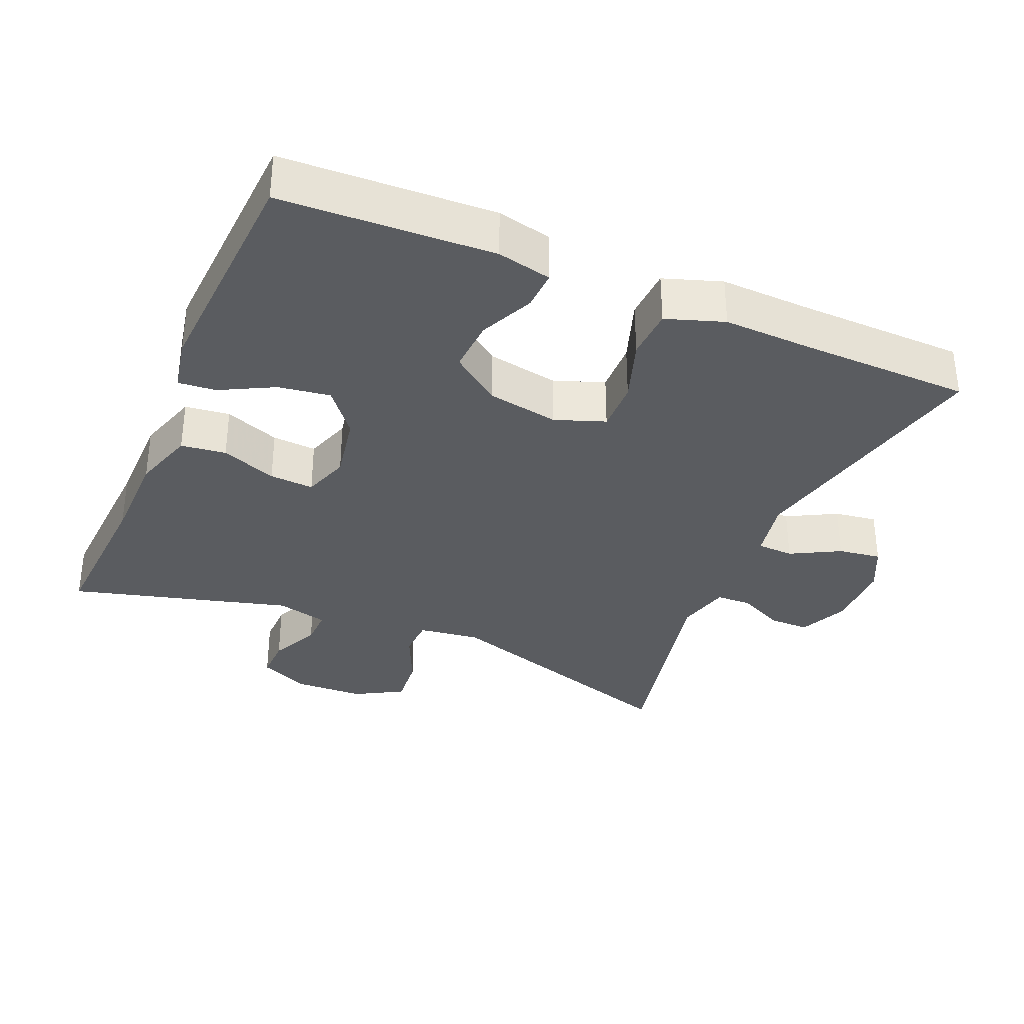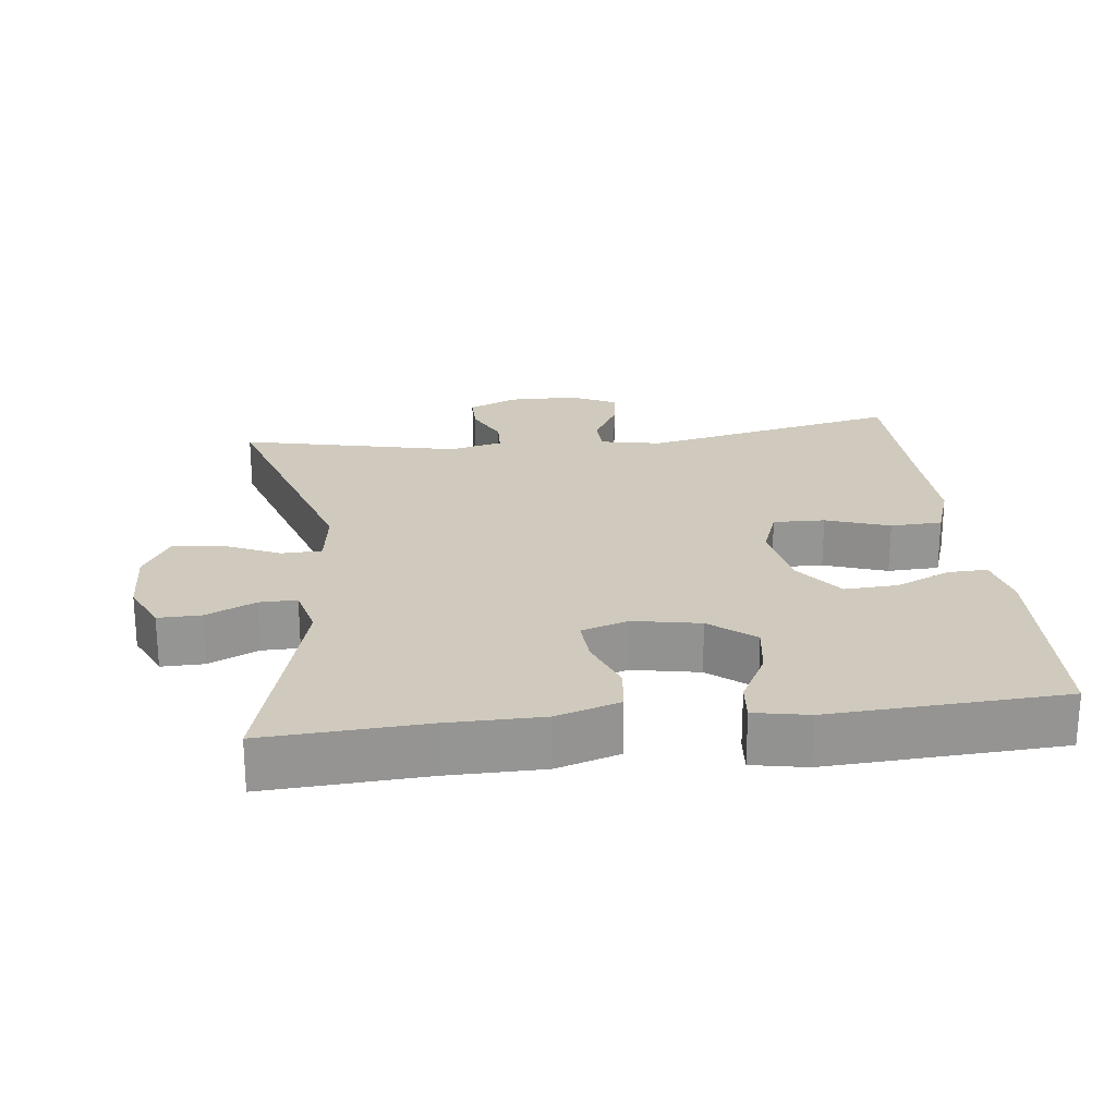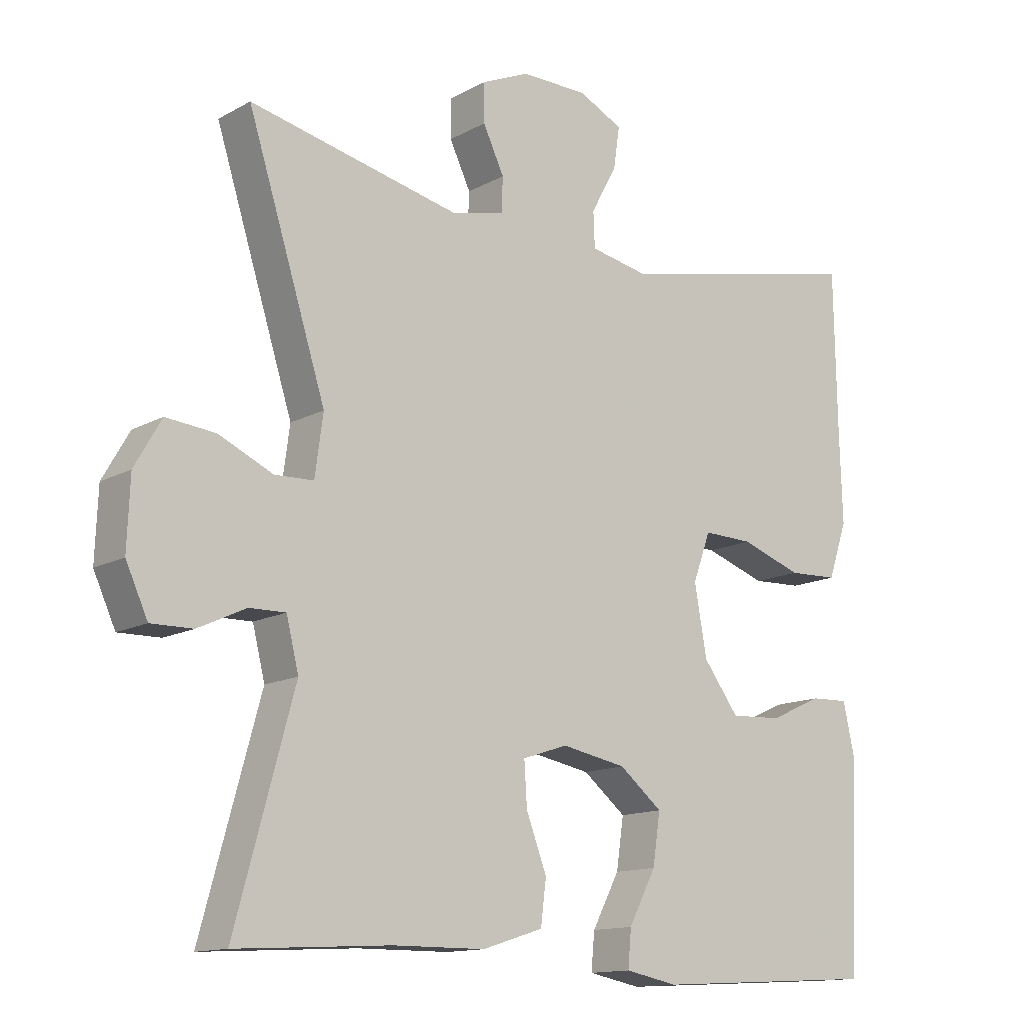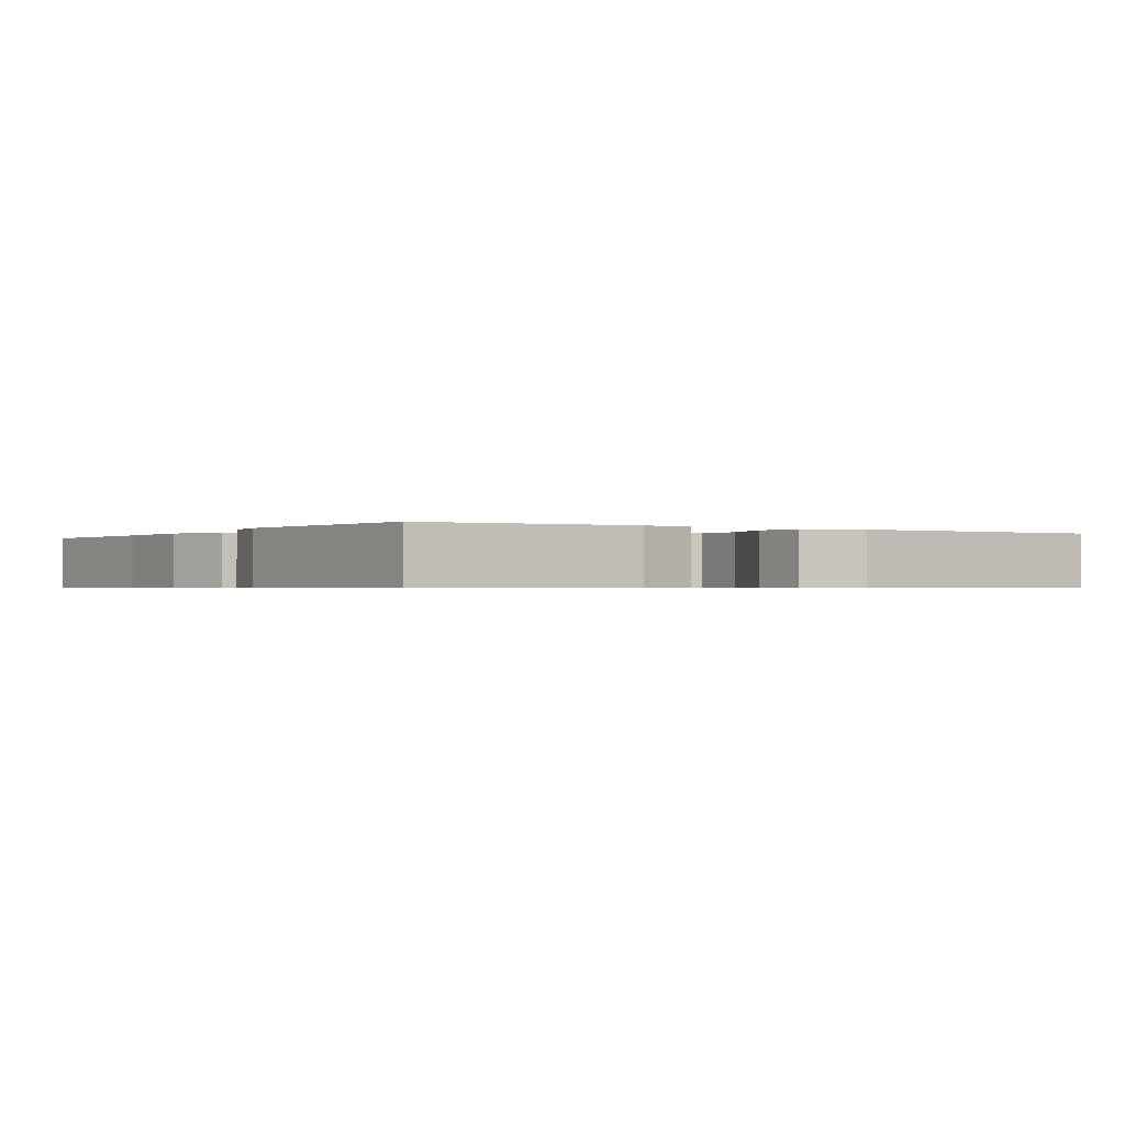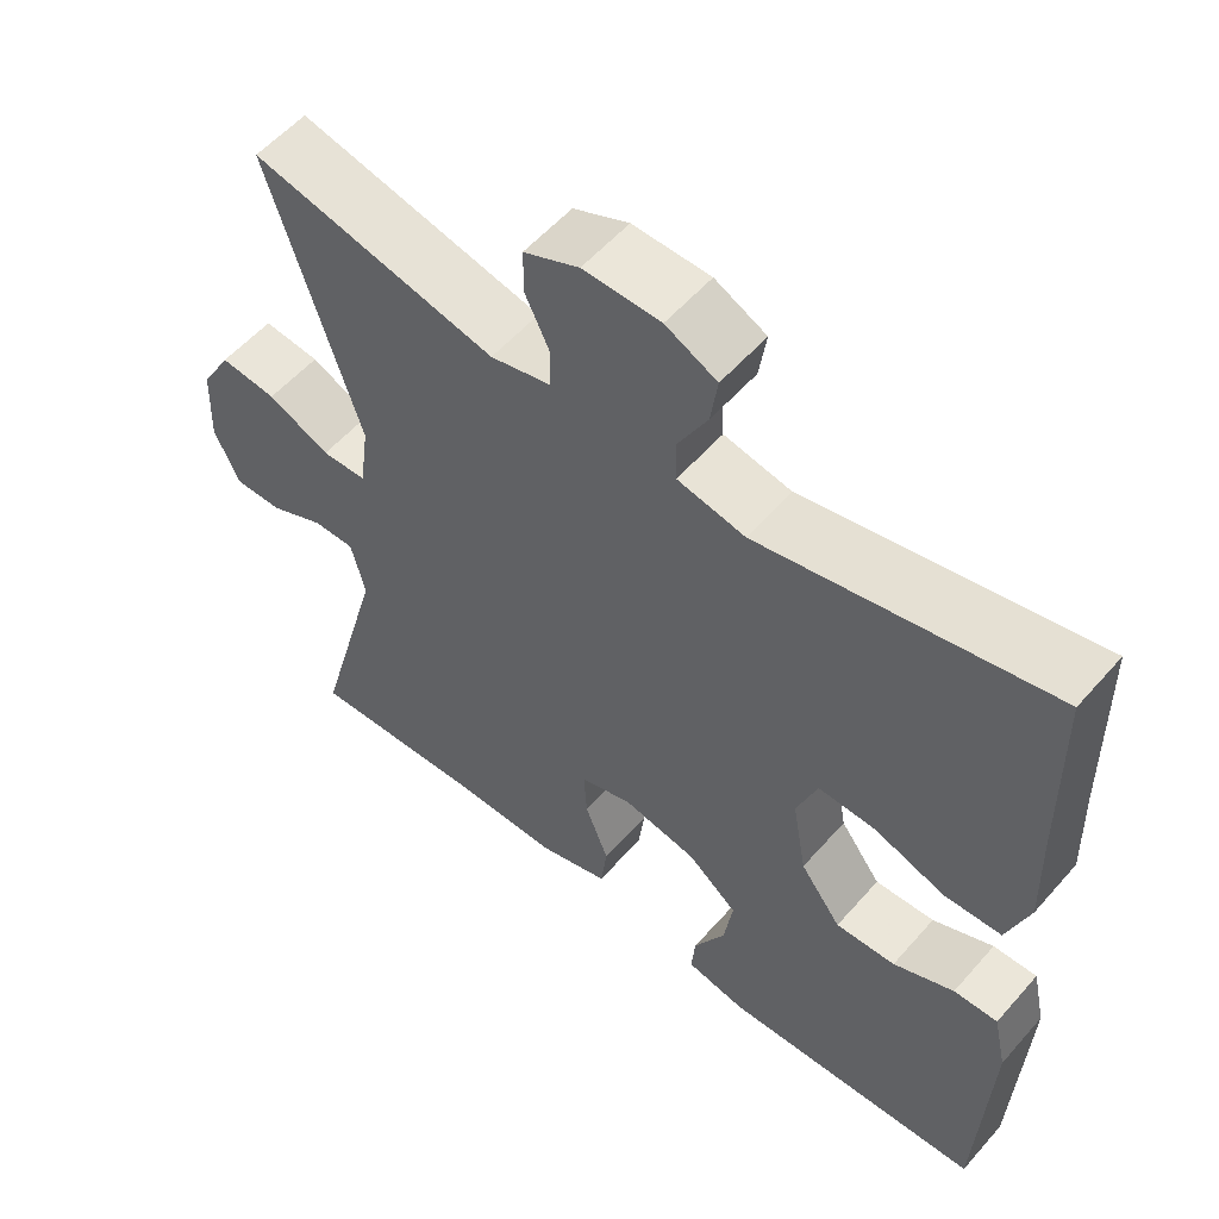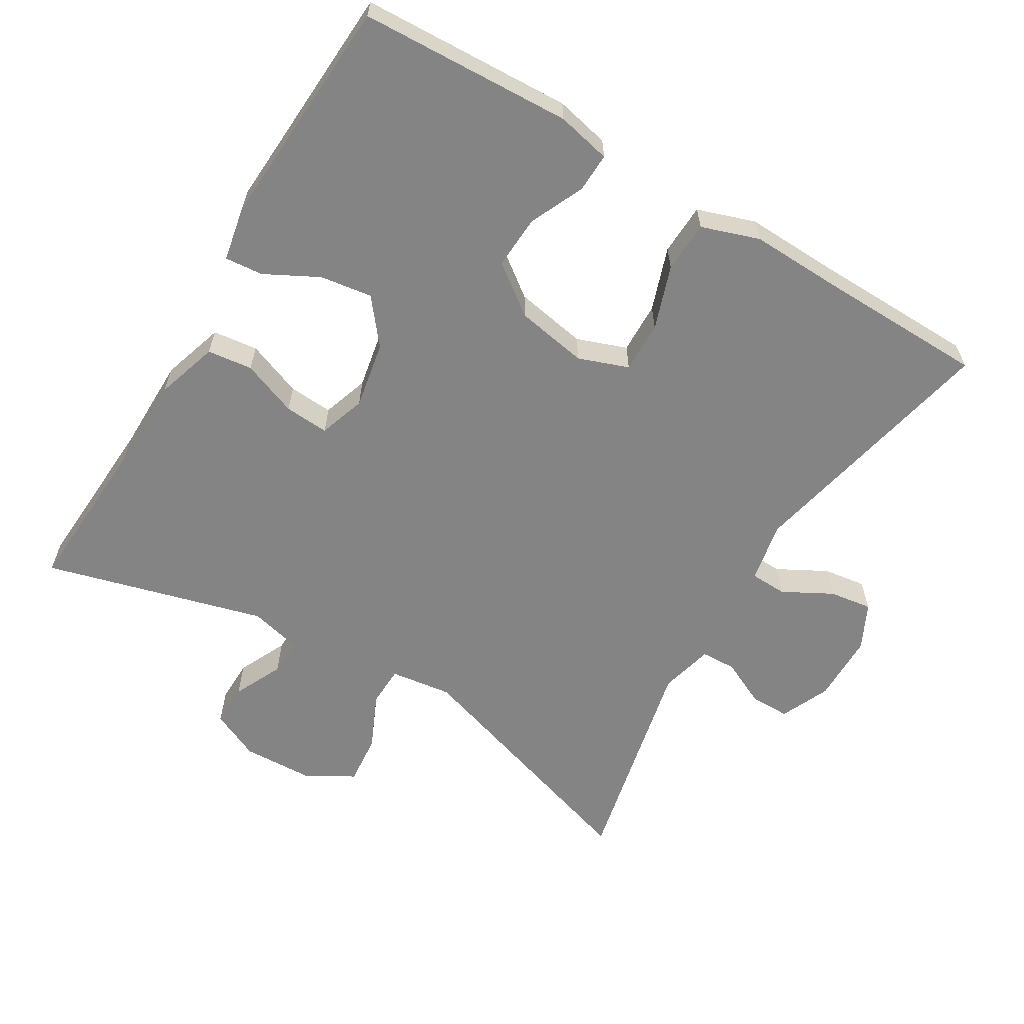
<metadata>
{"format":"obj","ext":"obj","renderer":"f3d","projection":"perspective","resolution":1024,"background":"white","views":[{"elev":-34.0,"azim":-113.2,"up":"+Y"},{"elev":23.1,"azim":173.3,"up":"+Y"},{"elev":-13.5,"azim":140.7,"up":"+Z"},{"elev":-0.6,"azim":-122.9,"up":"+Y"},{"elev":56.0,"azim":-139.5,"up":"+Z"},{"elev":-61.4,"azim":-121.0,"up":"+Y"}]}
</metadata>
<code>
v -0.5 0.07 0.5
v -0.132 0.07 0.42
v -0.046 0.07 0.437
v -0.044 0.07 0.489
v -0.082 0.07 0.559
v -0.091 0.07 0.62
v -0.026 0.07 0.652
v 0.072 0.07 0.653
v 0.142 0.07 0.622
v 0.142 0.07 0.565
v 0.111 0.07 0.5
v 0.113 0.07 0.45
v 0.189 0.07 0.431
v 0.5 0.07 0.5
v 0.385 0.07 0.137
v 0.397 0.07 0.049
v 0.454 0.07 0.047
v 0.533 0.07 0.083
v 0.605 0.07 0.09
v 0.644 0.07 0.022
v 0.648 0.07 -0.079
v 0.616 0.07 -0.149
v 0.555 0.07 -0.148
v 0.485 0.07 -0.115
v 0.432 0.07 -0.114
v 0.414 0.07 -0.187
v 0.5 0.07 -0.5
v 0.274 0.07 -0.487
v 0.139 0.07 -0.486
v 0.05 0.07 -0.458
v 0.042 0.07 -0.394
v 0.072 0.07 -0.315
v 0.076 0.07 -0.252
v 0.01 0.07 -0.23
v -0.085 0.07 -0.248
v -0.148 0.07 -0.299
v -0.137 0.07 -0.373
v -0.097 0.07 -0.449
v -0.092 0.07 -0.503
v -0.169 0.07 -0.518
v -0.5 0.07 -0.5
v -0.514 0.07 -0.199
v -0.497 0.07 -0.122
v -0.441 0.07 -0.124
v -0.364 0.07 -0.159
v -0.288 0.07 -0.163
v -0.236 0.07 -0.093
v -0.218 0.07 0.009
v -0.244 0.07 0.08
v -0.317 0.07 0.078
v -0.407 0.07 0.047
v -0.48 0.07 0.05
v -0.508 0.07 0.132
v -0.504 0.07 0.26
v -0.5 0 0.5
v -0.132 0 0.42
v -0.046 0 0.437
v -0.044 0 0.489
v -0.082 0 0.559
v -0.091 0 0.62
v -0.026 0 0.652
v 0.072 0 0.653
v 0.142 0 0.622
v 0.142 0 0.565
v 0.111 0 0.5
v 0.113 0 0.45
v 0.189 0 0.431
v 0.5 0 0.5
v 0.385 0 0.137
v 0.397 0 0.049
v 0.454 0 0.047
v 0.533 0 0.083
v 0.605 0 0.09
v 0.644 0 0.022
v 0.648 0 -0.079
v 0.616 0 -0.149
v 0.555 0 -0.148
v 0.485 0 -0.115
v 0.432 0 -0.114
v 0.414 0 -0.187
v 0.5 0 -0.5
v 0.274 0 -0.487
v 0.139 0 -0.486
v 0.05 0 -0.458
v 0.042 0 -0.394
v 0.072 0 -0.315
v 0.076 0 -0.252
v 0.01 0 -0.23
v -0.085 0 -0.248
v -0.148 0 -0.299
v -0.137 0 -0.373
v -0.097 0 -0.449
v -0.092 0 -0.503
v -0.169 0 -0.518
v -0.5 0 -0.5
v -0.514 0 -0.199
v -0.497 0 -0.122
v -0.441 0 -0.124
v -0.364 0 -0.159
v -0.288 0 -0.163
v -0.236 0 -0.093
v -0.218 0 0.009
v -0.244 0 0.08
v -0.317 0 0.078
v -0.407 0 0.047
v -0.48 0 0.05
v -0.508 0 0.132
v -0.504 0 0.26
f 51 52 53 54
f 50 51 54 1
f 49 50 1 2
f 48 49 2 3
f 47 48 3
f 42 43 44 45
f 42 45 46
f 41 42 46
f 40 41 46 47
f 37 38 39 40
f 36 37 40 47
f 29 30 31 32
f 28 29 32 33
f 26 27 28 33
f 25 26 33 34
f 21 22 23 24
f 21 24 25
f 20 21 25
f 17 18 19 20
f 16 17 20 25
f 13 14 15
f 12 13 15 16
f 8 9 10 11
f 8 11 12
f 7 8 12
f 4 5 6 7
f 3 4 7 12
f 35 36 47 3
f 16 25 34 35
f 3 12 16 35
f 108 107 106 105
f 55 108 105 104
f 56 55 104 103
f 57 56 103 102
f 57 102 101
f 99 98 97 96
f 100 99 96
f 100 96 95
f 101 100 95 94
f 94 93 92 91
f 101 94 91 90
f 86 85 84 83
f 87 86 83 82
f 87 82 81 80
f 88 87 80 79
f 78 77 76 75
f 79 78 75
f 79 75 74
f 74 73 72 71
f 79 74 71 70
f 69 68 67
f 70 69 67 66
f 65 64 63 62
f 66 65 62
f 66 62 61
f 61 60 59 58
f 66 61 58 57
f 57 101 90 89
f 89 88 79 70
f 89 70 66 57
f 1 55 56 2
f 2 56 57 3
f 3 57 58 4
f 4 58 59 5
f 5 59 60 6
f 6 60 61 7
f 7 61 62 8
f 8 62 63 9
f 9 63 64 10
f 10 64 65 11
f 11 65 66 12
f 12 66 67 13
f 13 67 68 14
f 14 68 69 15
f 15 69 70 16
f 16 70 71 17
f 17 71 72 18
f 18 72 73 19
f 19 73 74 20
f 20 74 75 21
f 21 75 76 22
f 22 76 77 23
f 23 77 78 24
f 24 78 79 25
f 25 79 80 26
f 26 80 81 27
f 27 81 82 28
f 28 82 83 29
f 29 83 84 30
f 30 84 85 31
f 31 85 86 32
f 32 86 87 33
f 33 87 88 34
f 34 88 89 35
f 35 89 90 36
f 36 90 91 37
f 37 91 92 38
f 38 92 93 39
f 39 93 94 40
f 40 94 95 41
f 41 95 96 42
f 42 96 97 43
f 43 97 98 44
f 44 98 99 45
f 45 99 100 46
f 46 100 101 47
f 47 101 102 48
f 48 102 103 49
f 49 103 104 50
f 50 104 105 51
f 51 105 106 52
f 52 106 107 53
f 53 107 108 54
f 54 108 55 1

</code>
